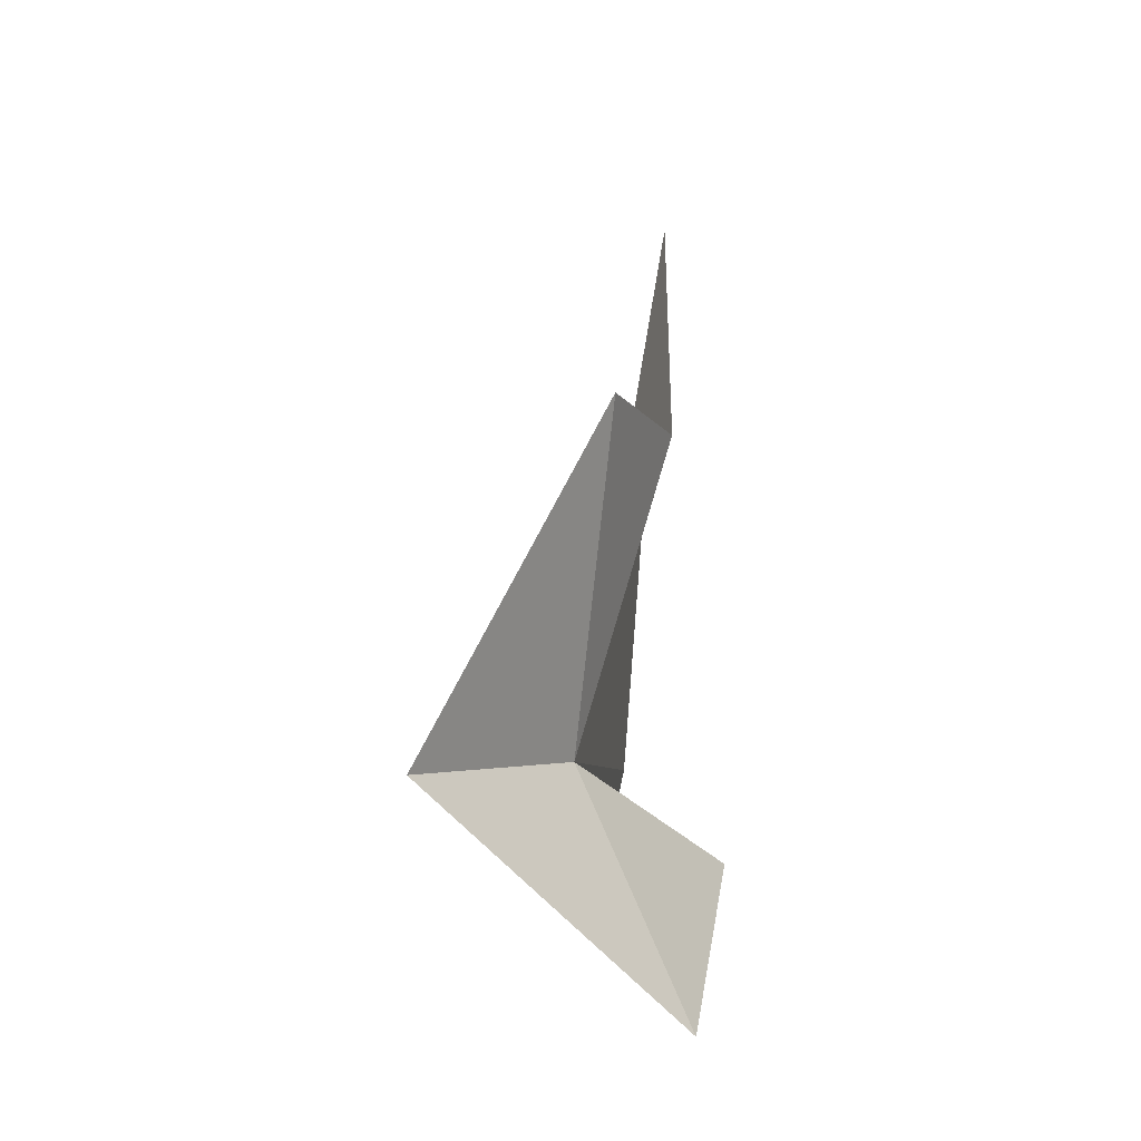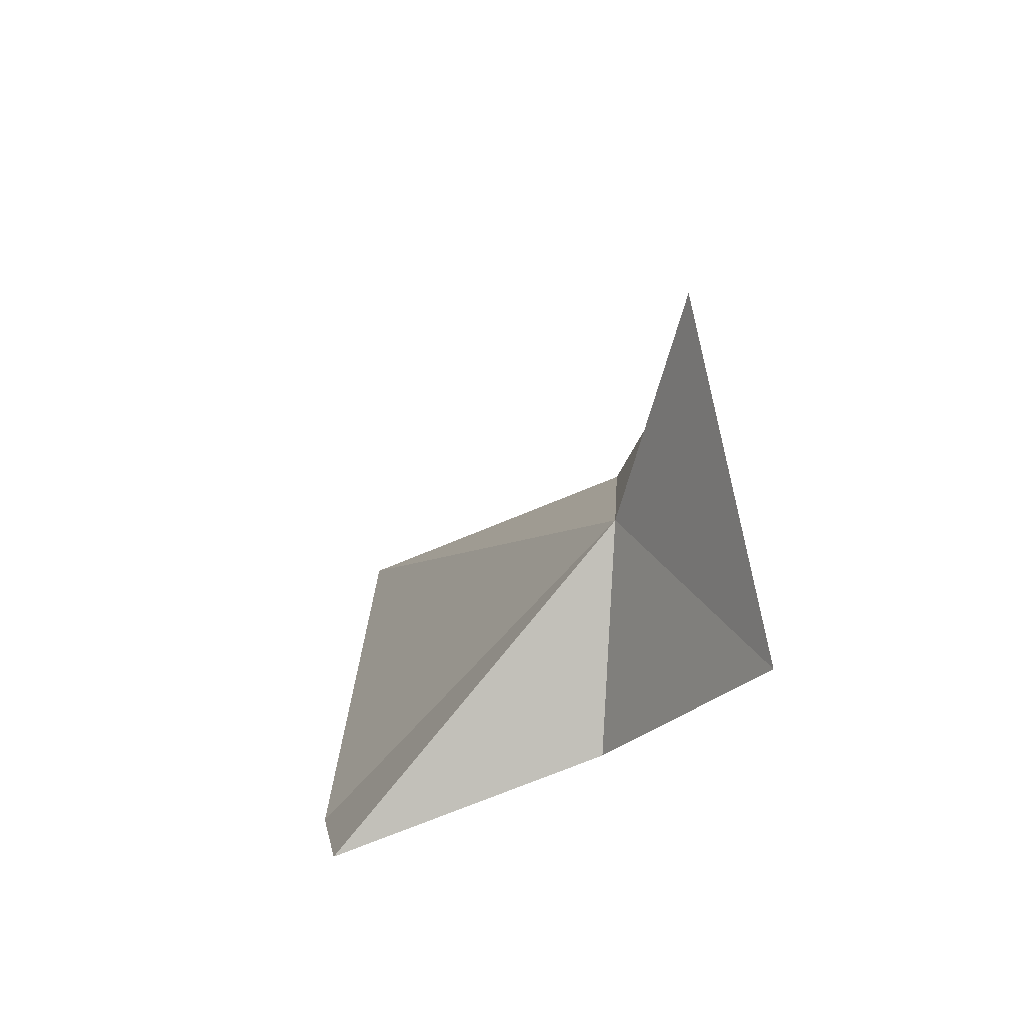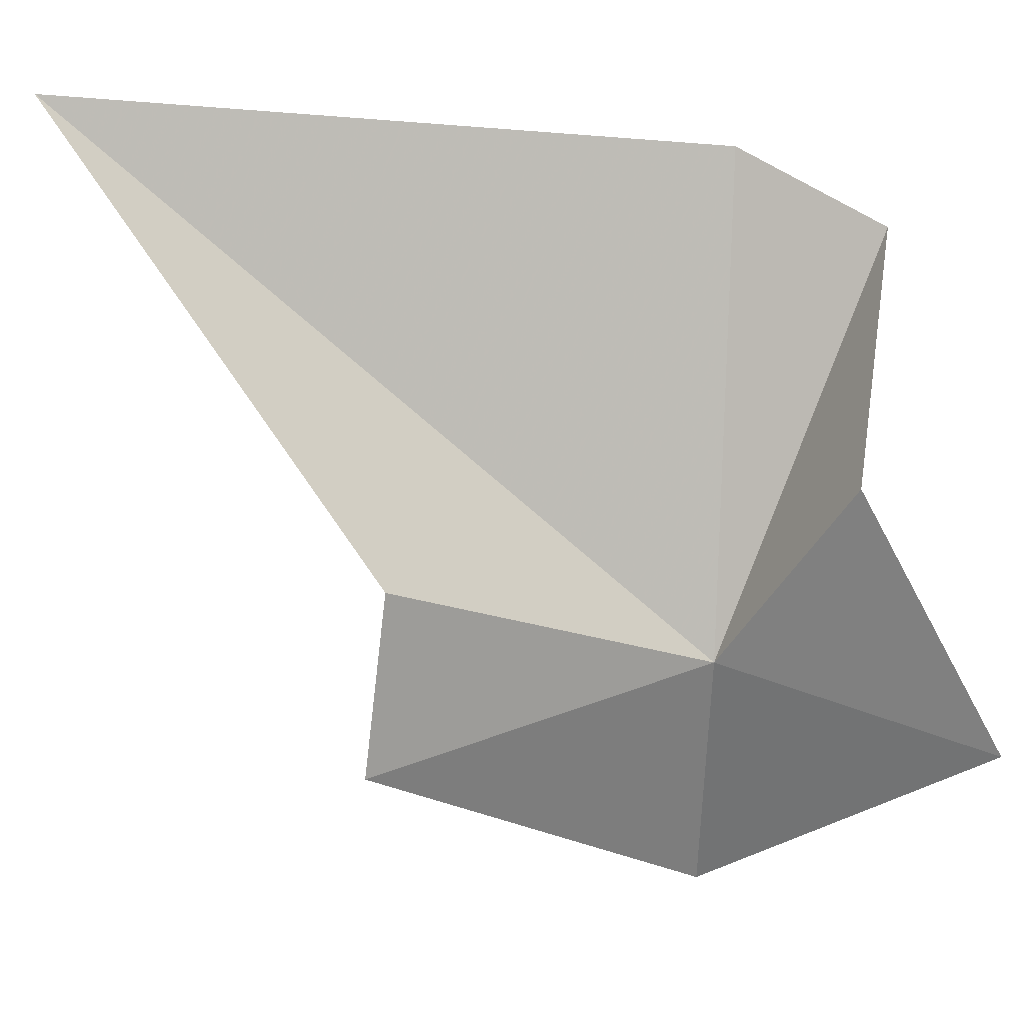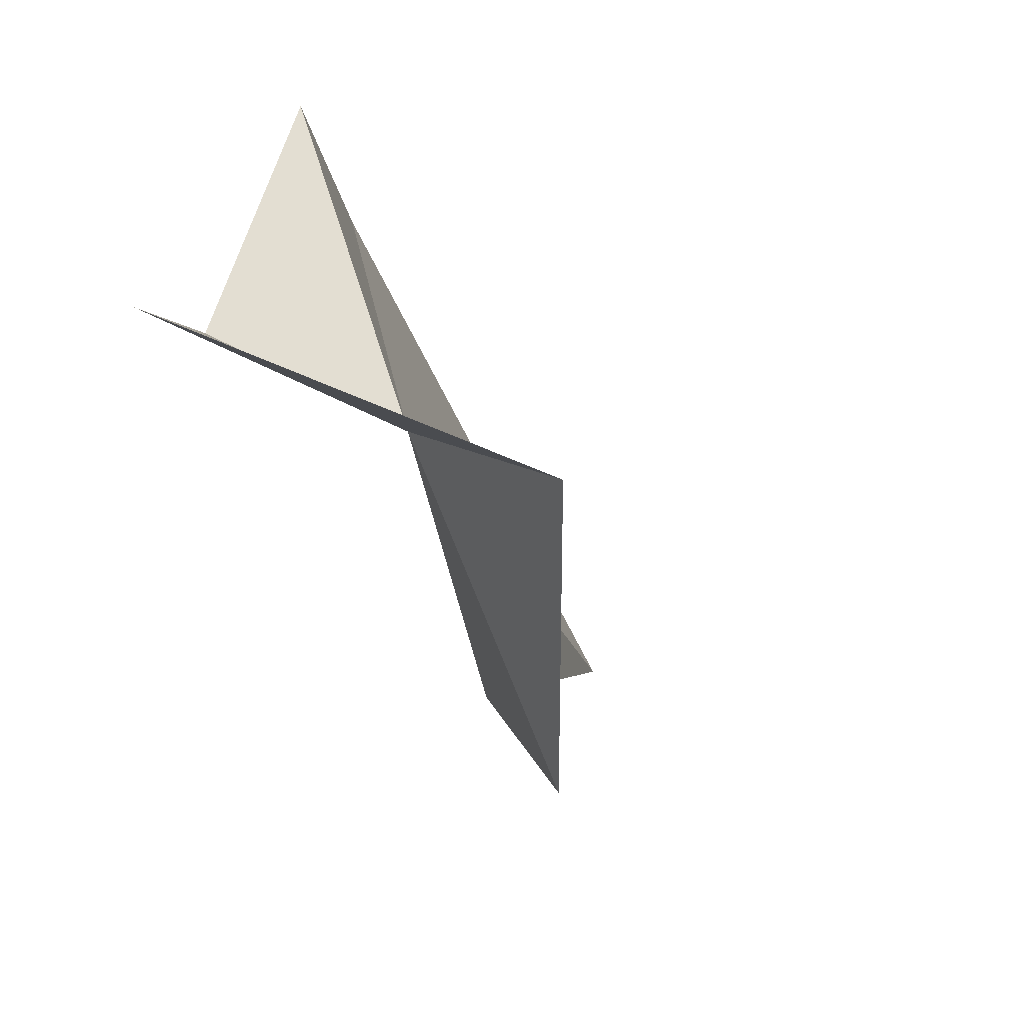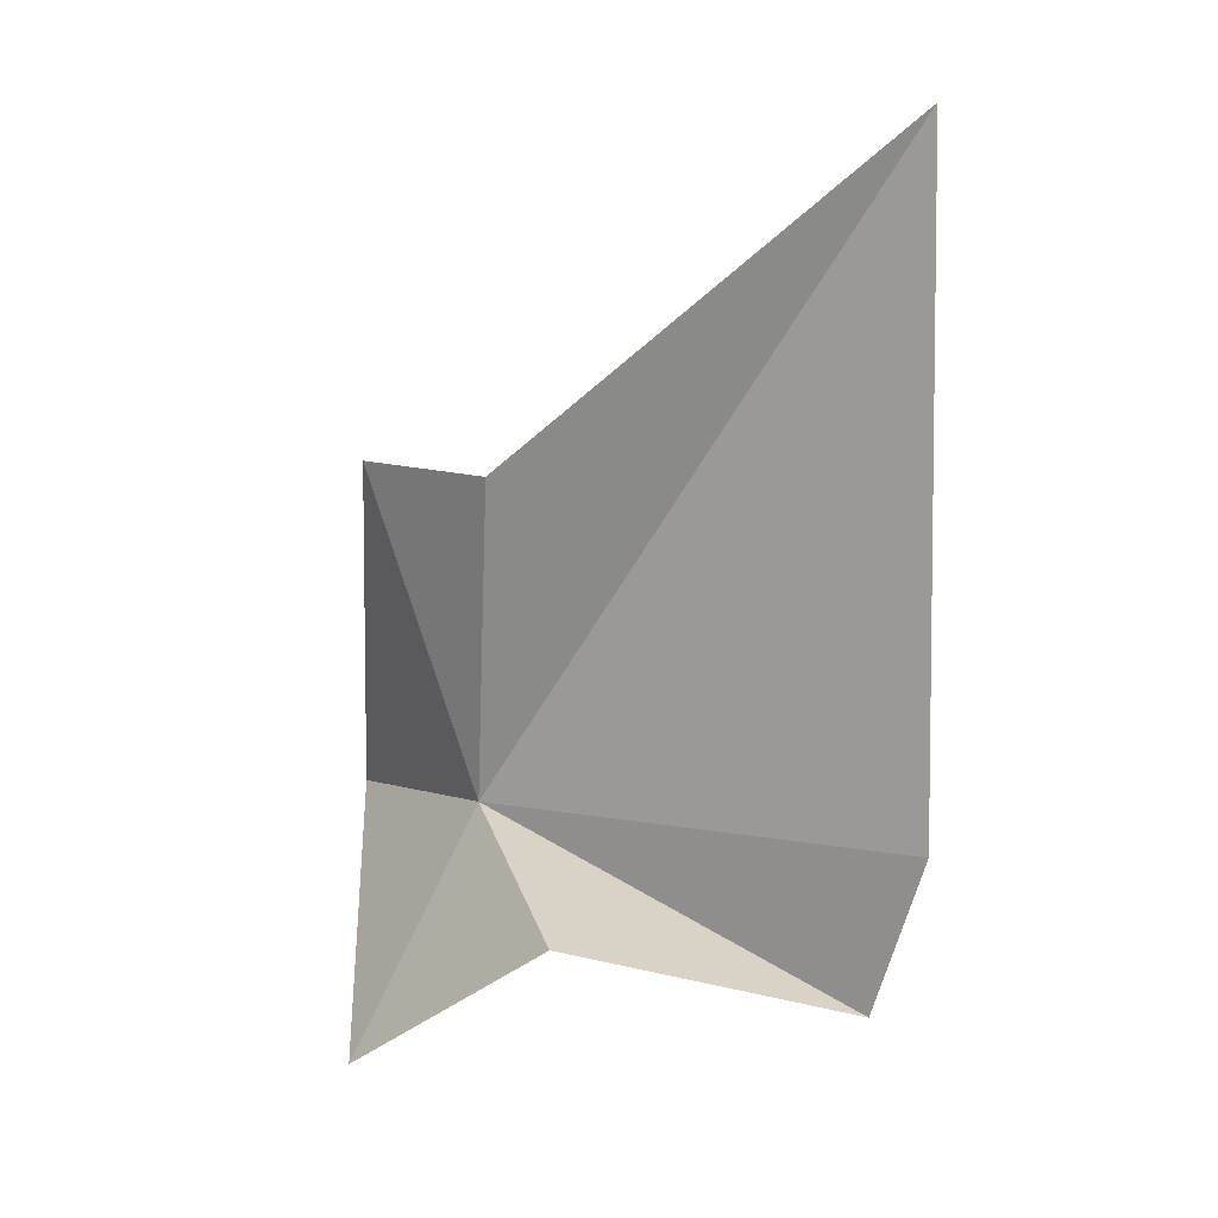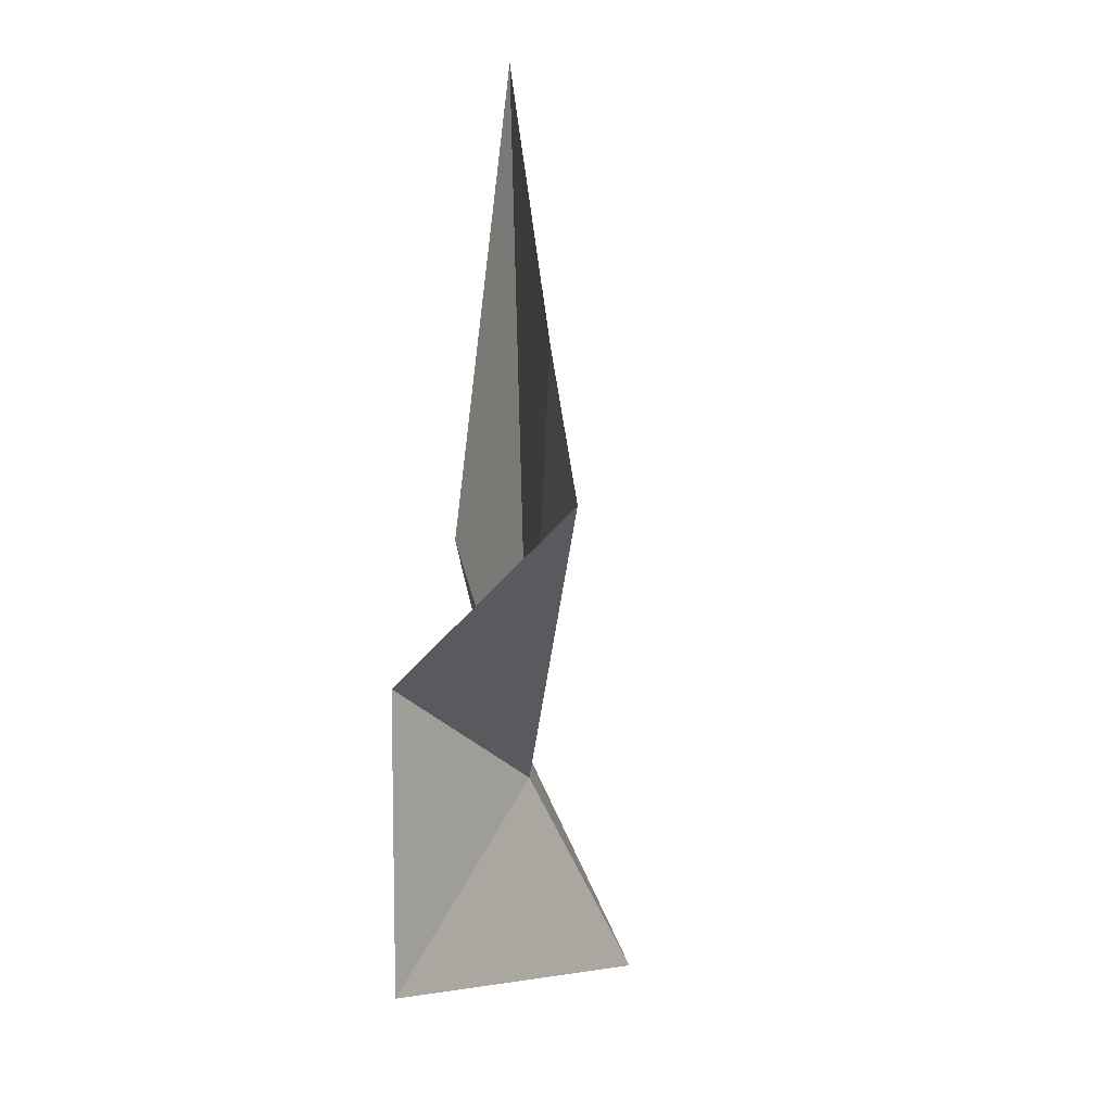
<metadata>
{"format":"obj","ext":"obj","renderer":"f3d","projection":"perspective","resolution":1024,"background":"white","views":[{"elev":-5.3,"azim":-2.9,"up":"+Z"},{"elev":-61.9,"azim":-49.7,"up":"+Z"},{"elev":-4.8,"azim":82.8,"up":"+Y"},{"elev":-57.3,"azim":-151.6,"up":"+Y"},{"elev":4.5,"azim":113.8,"up":"+Z"},{"elev":-57.6,"azim":167.7,"up":"+Z"}]}
</metadata>
<code>
v 1614 173.8 268.1
v 1616 165.2 294.5
v 1602 157 267.1
v 1622 166.8 248.7
v 1622 178.5 293.4
v 1627 185.8 260.1
v 1625 212.9 318.2
v 1621 211.6 267.6
v 1618 206.5 255.3
f 1 2 3
f 1 3 4
f 1 5 2
f 1 4 6
f 1 8 7
f 1 9 8
f 1 7 5
f 1 6 9

</code>
